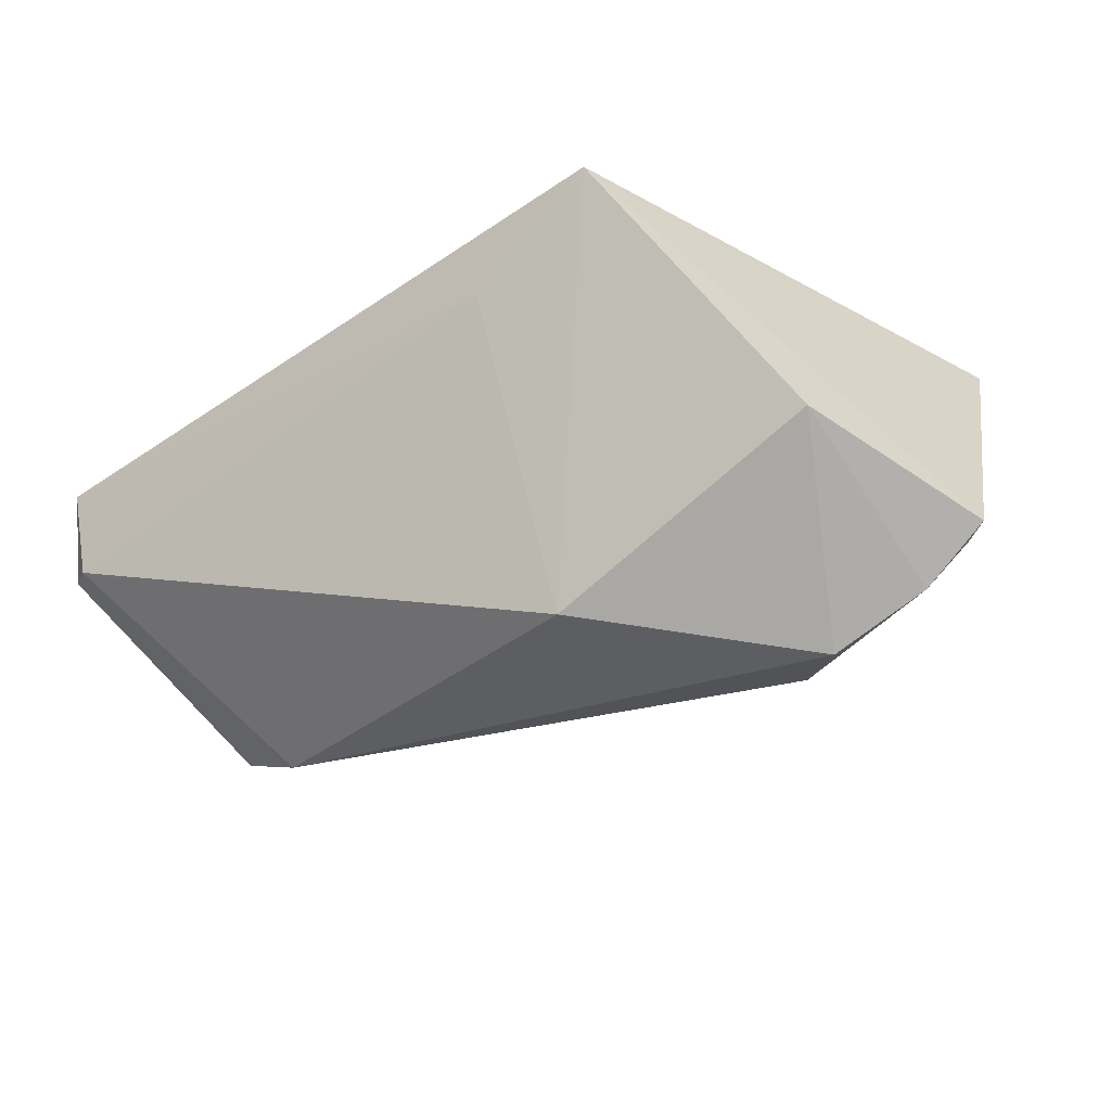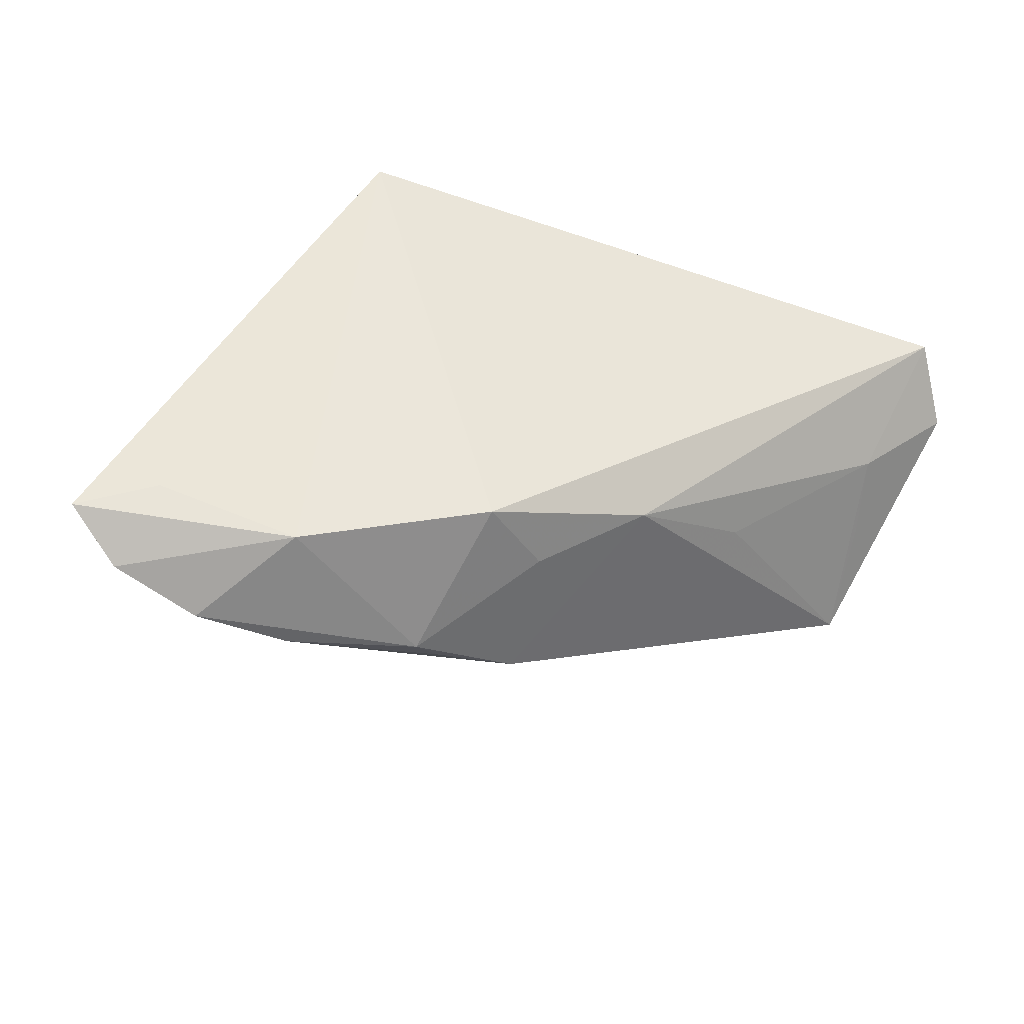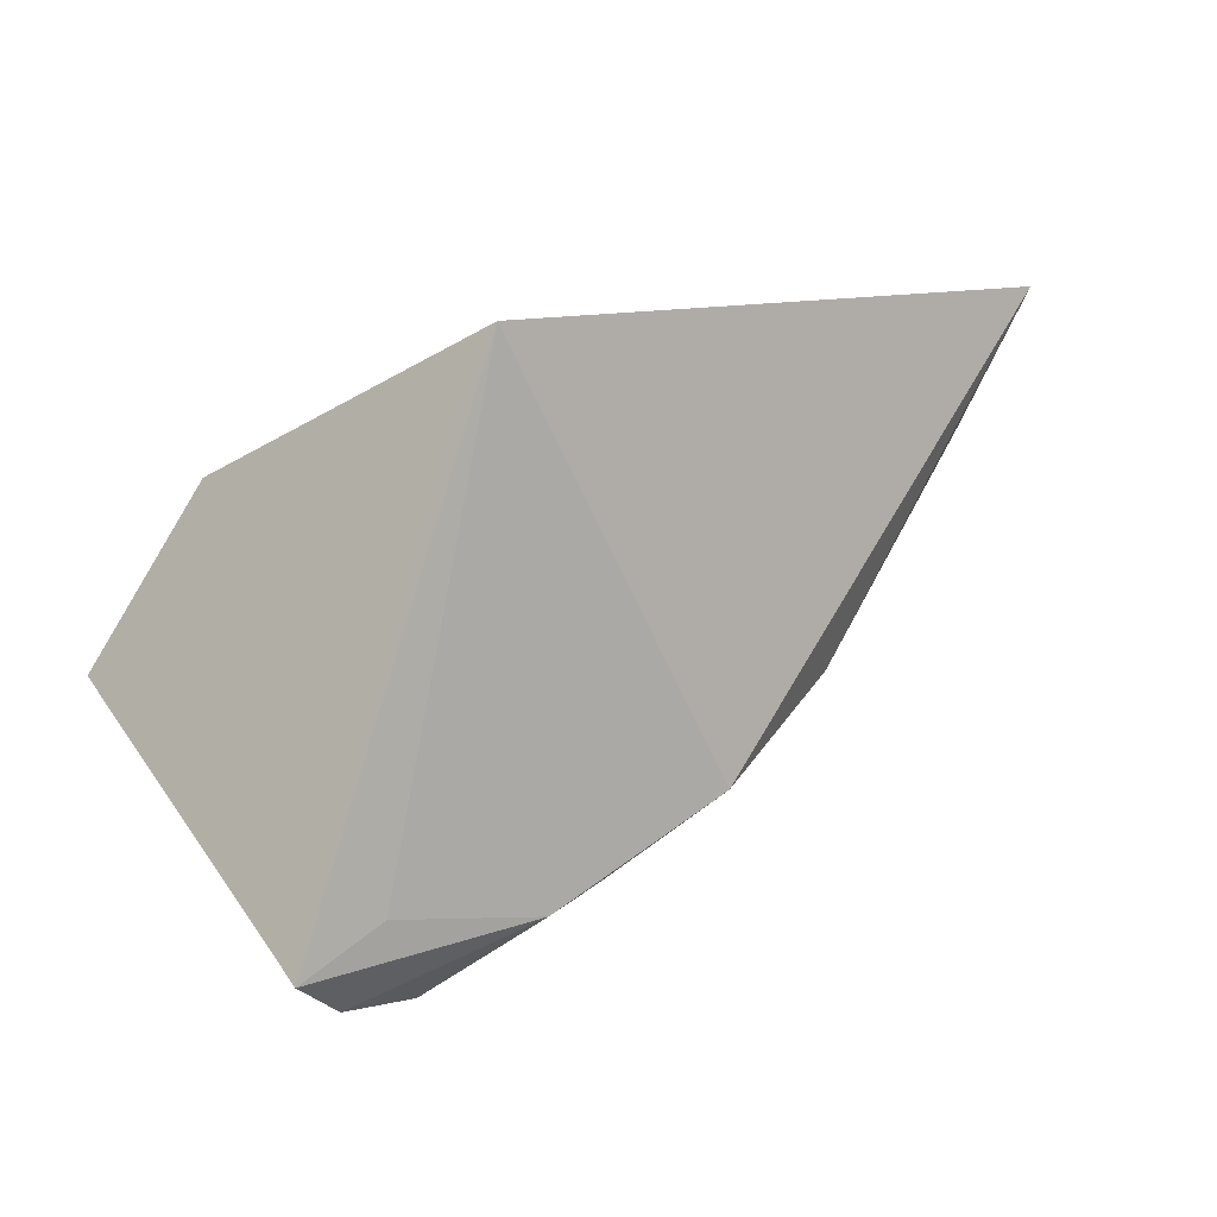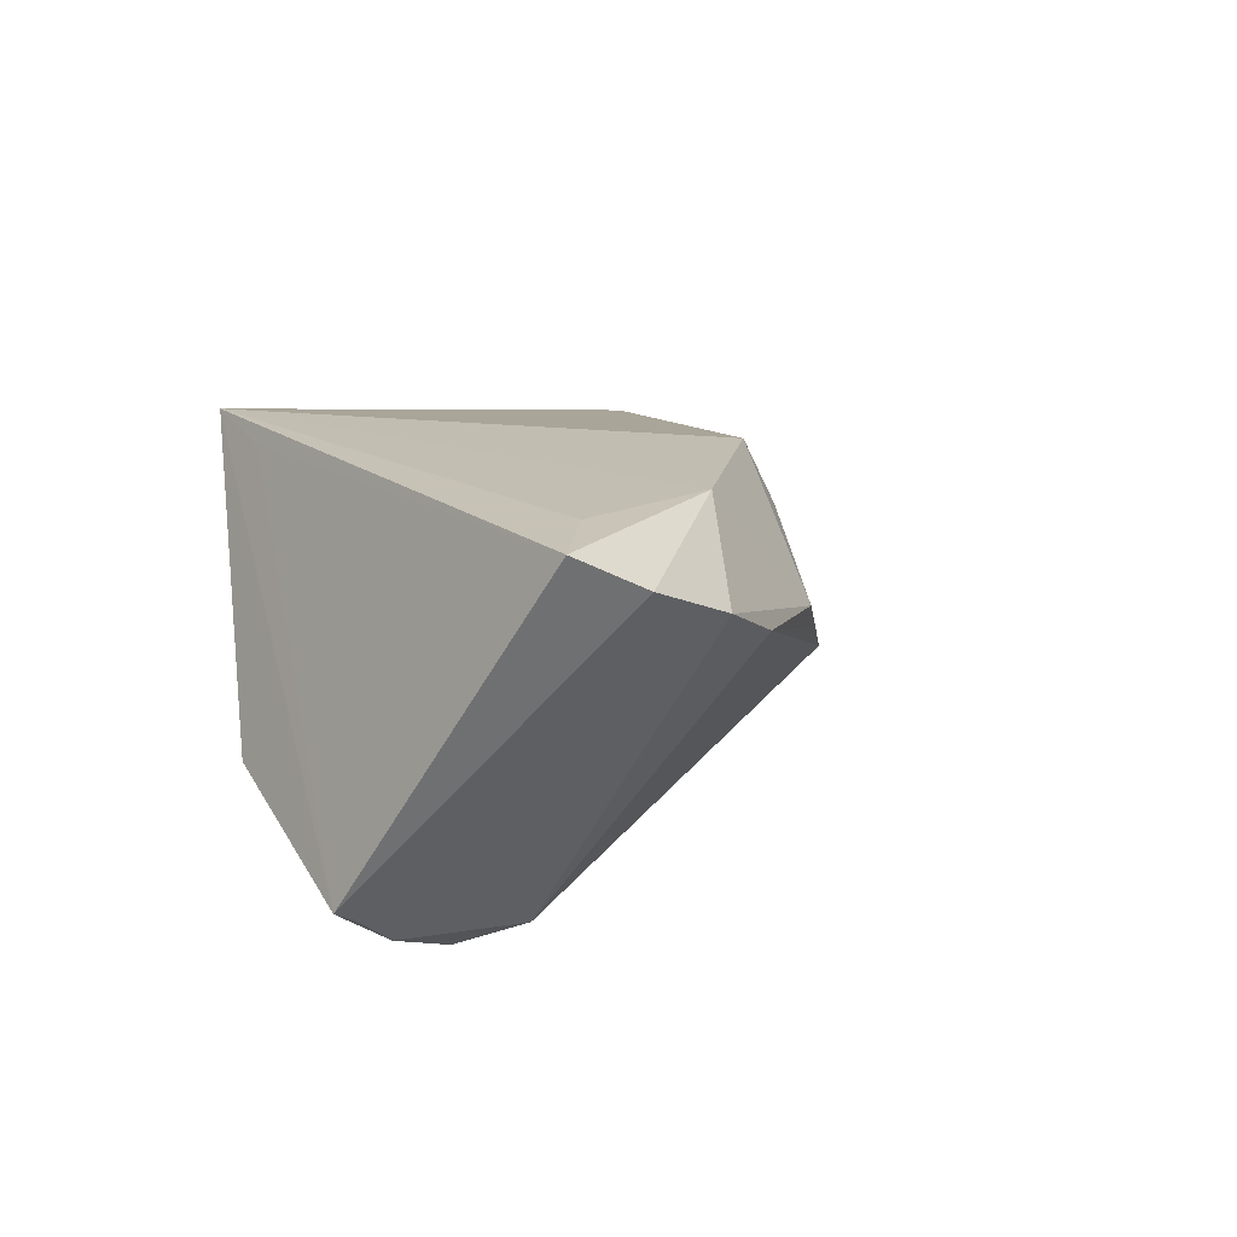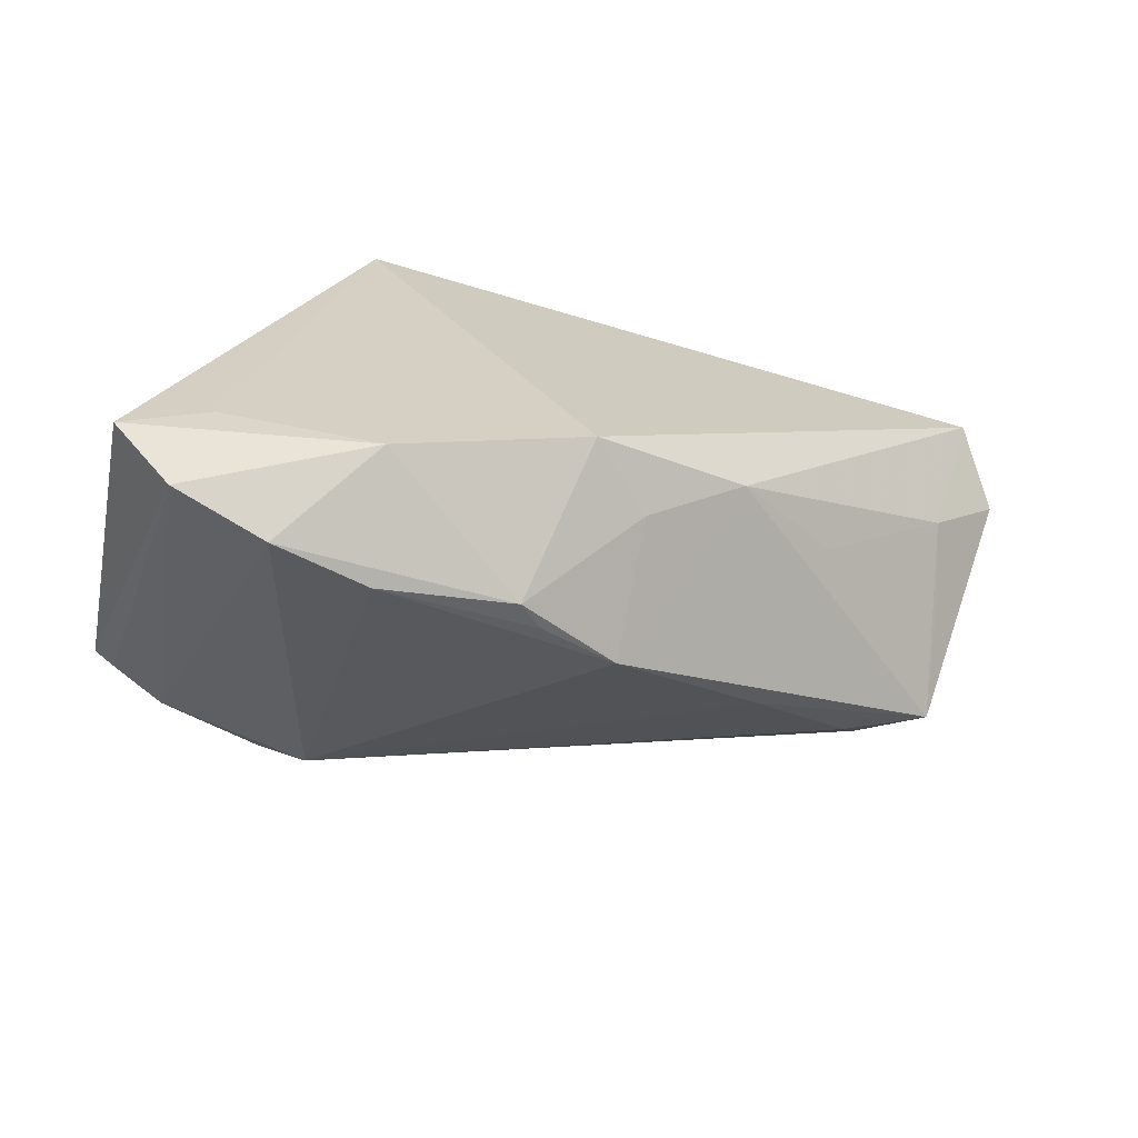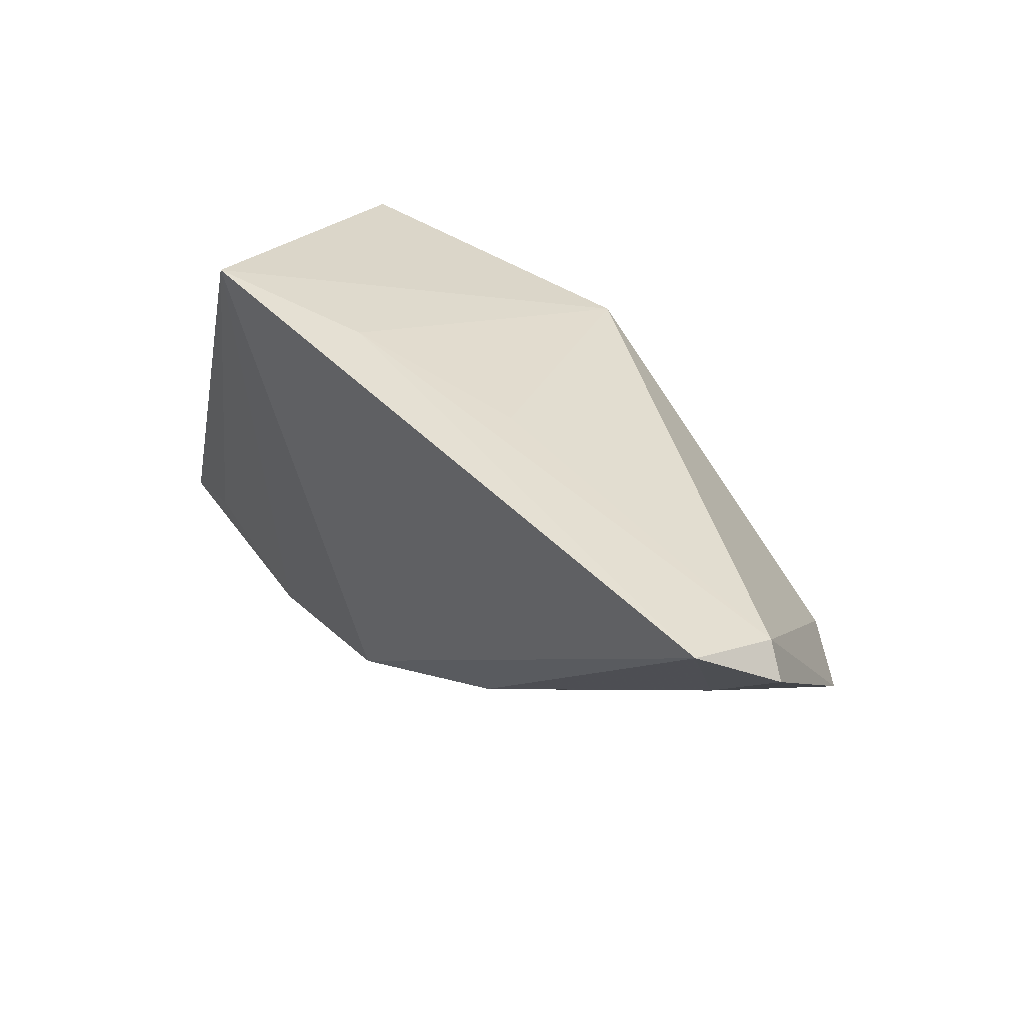
<metadata>
{"format":"obj","ext":"obj","renderer":"f3d","projection":"perspective","resolution":1024,"background":"white","views":[{"elev":-34.0,"azim":-146.4,"up":"+Z"},{"elev":56.5,"azim":13.2,"up":"+Z"},{"elev":11.0,"azim":-30.2,"up":"+Y"},{"elev":19.1,"azim":-56.0,"up":"+Z"},{"elev":-65.0,"azim":-4.9,"up":"+Y"},{"elev":50.2,"azim":58.7,"up":"+Y"}]}
</metadata>
<code>
v -0.02939 -0.006425 -0.02845
v 0.01486 -0.01955 0.0123
v 0.04578 0.001047 -0.02421
v 0.05445 -0.0002009 -0.02076
v -0.04266 -0.03141 0.02333
v -0.003166 0.02995 0.01298
v 0.06397 0.02583 -0.002467
v -0.04917 -0.007456 -0.01646
v 0.02673 -0.009751 0.01282
v -0.04679 -0.008302 -0.0179
v -0.04101 -0.008091 -0.02262
v -0.0145 -0.03662 0.008892
v 0.003833 -0.03081 0.002818
v -0.01421 -0.02918 0.02238
v 0.03867 -0.002924 0.002623
v -0.03605 -0.03654 0.01893
v -0.02284 -0.01233 -0.02679
v 0.06028 0.02863 -0.003485
v 0.01277 -0.02704 -0.002729
v -0.03825 0.0141 -0.008895
v 0.05532 0.009106 -0.009116
v 0.05501 0.01478 -0.0003708
v -0.03285 -0.02617 0.02333
v 0.03097 -0.01356 -0.01352
v 0.001451 -0.03219 0.006212
v 0.01695 0.02779 0.003392
v -0.02536 -0.03852 0.01415
v -0.004263 0.01383 -0.02477
v 0.05988 0.03192 0.006546
v 0.008532 -0.01912 0.0212
v 0.04359 -0.003266 -0.02173
v -0.02004 0.03192 0.02333
v -0.02407 0.02282 0.02133
f 8 32 20
f 20 11 8
f 1 11 20
f 8 11 10
f 9 19 4
f 33 32 8
f 8 5 33
f 33 5 32
f 32 5 23
f 7 4 18
f 27 11 17
f 17 11 1
f 2 9 30
f 19 9 2
f 16 5 8
f 8 10 16
f 16 11 27
f 16 10 11
f 25 2 30
f 19 2 25
f 14 23 5
f 14 30 32
f 32 23 14
f 14 25 30
f 5 16 14
f 27 25 14
f 14 16 27
f 7 18 29
f 32 30 29
f 30 9 29
f 29 22 7
f 9 22 29
f 1 20 28
f 28 20 32
f 21 4 7
f 7 22 21
f 21 22 4
f 15 9 4
f 4 22 15
f 15 22 9
f 12 25 27
f 27 17 12
f 12 17 19
f 6 28 32
f 32 29 6
f 6 29 18
f 19 17 24
f 17 31 24
f 4 19 24
f 24 31 4
f 3 17 1
f 3 31 17
f 4 31 3
f 1 28 3
f 3 18 4
f 3 28 18
f 19 25 13
f 13 12 19
f 25 12 13
f 18 28 26
f 26 6 18
f 28 6 26

</code>
